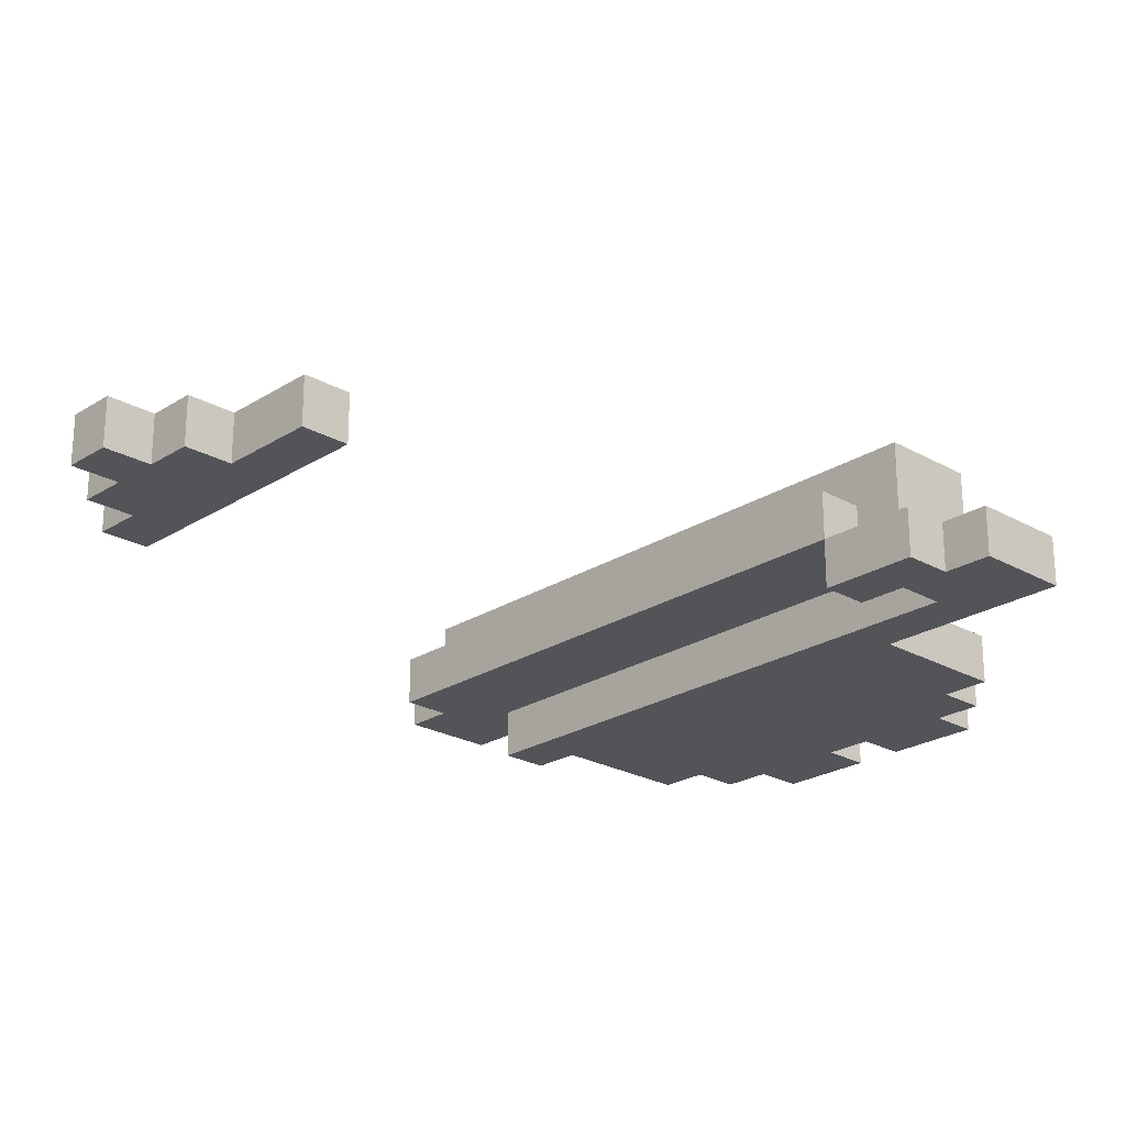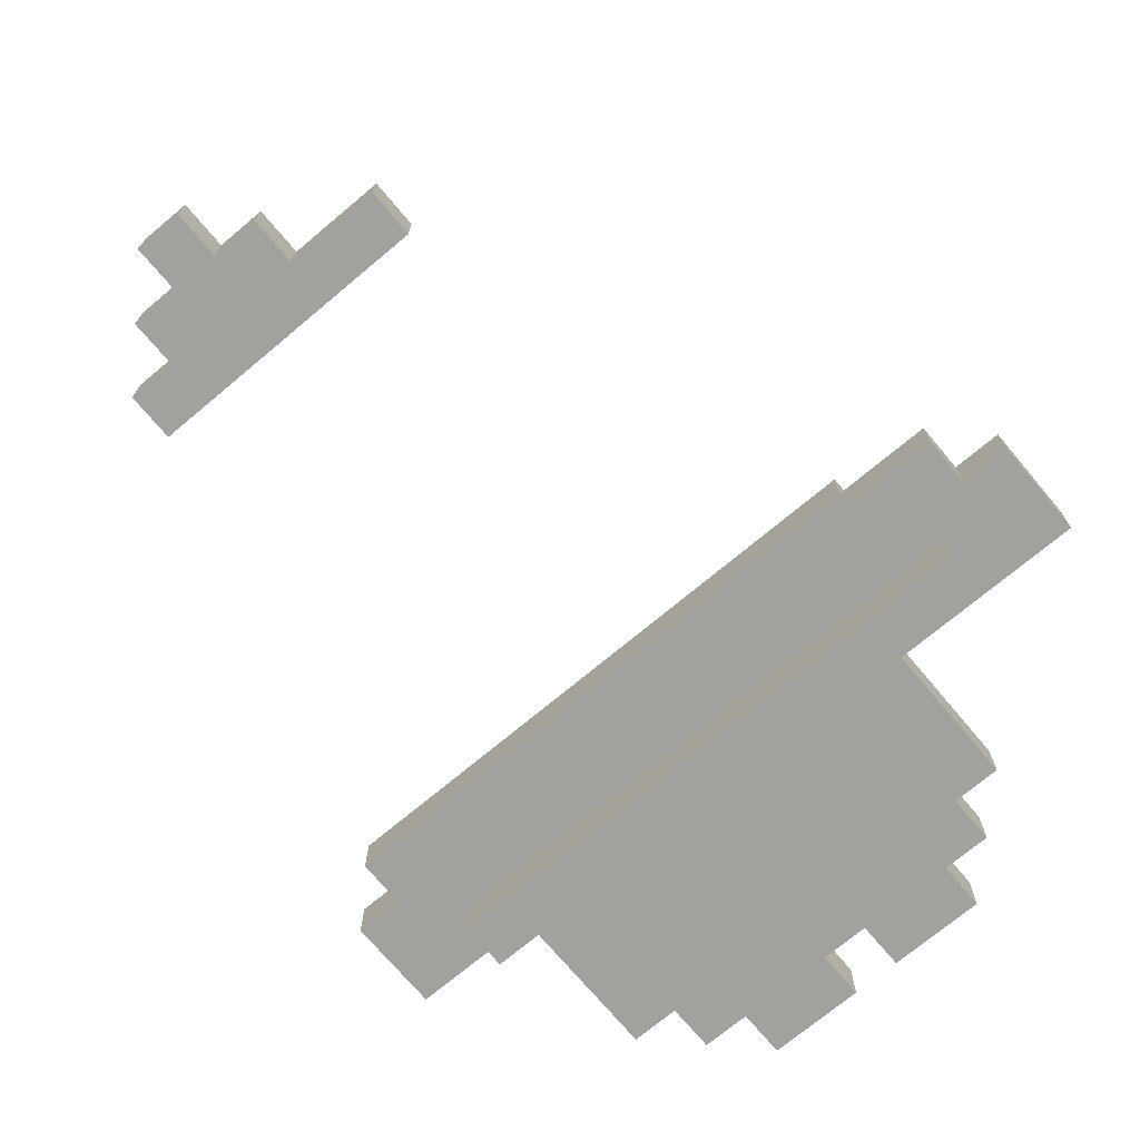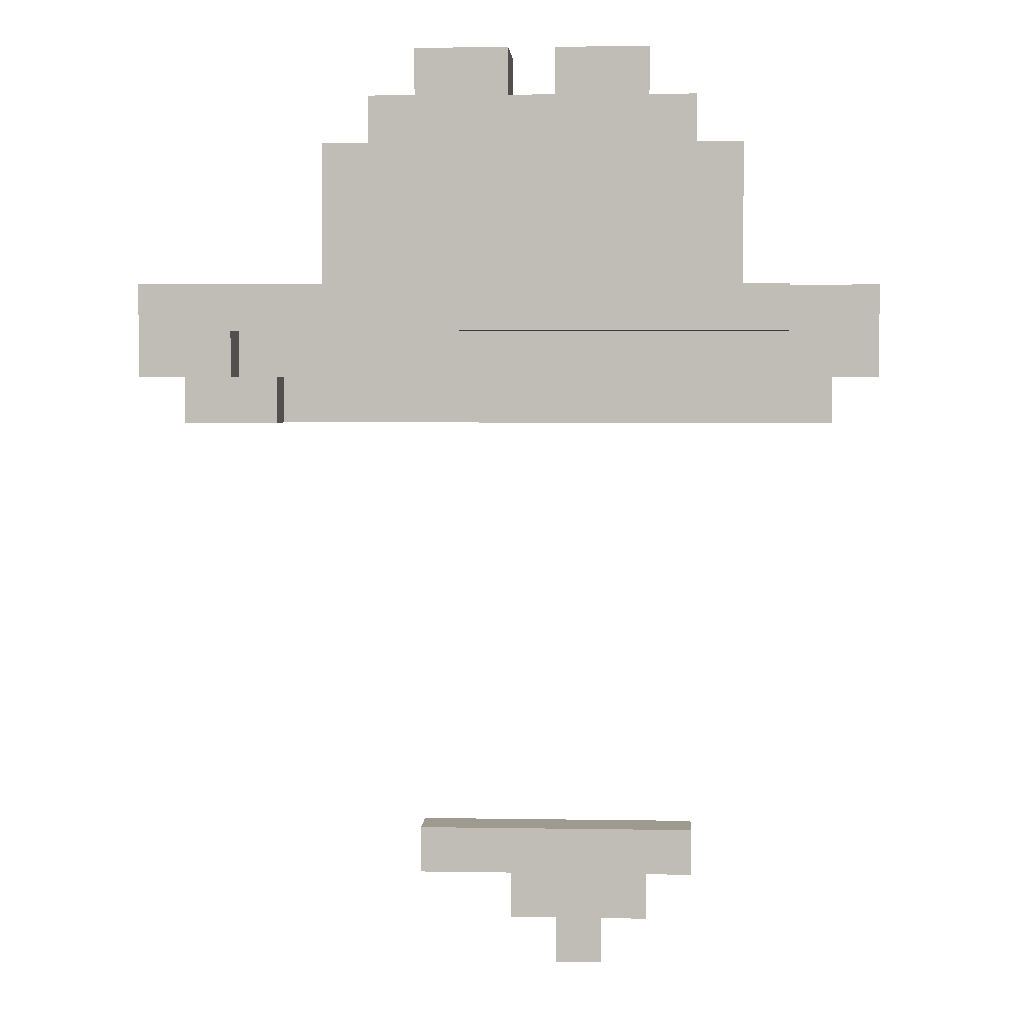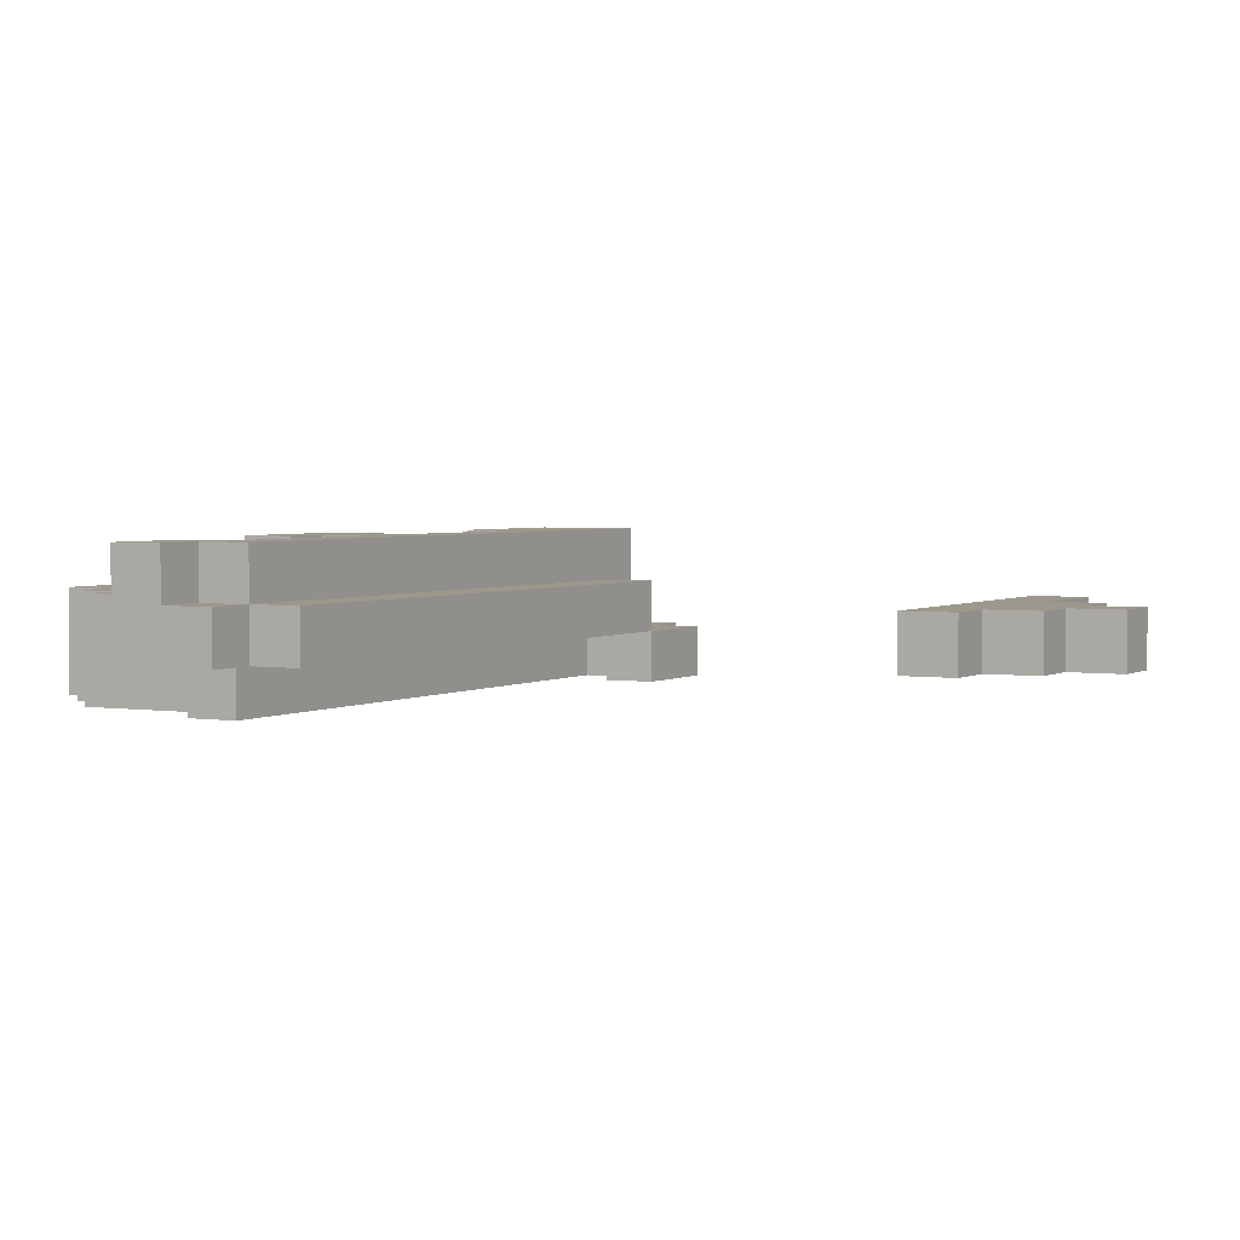
<metadata>
{"format":"obj","ext":"obj","renderer":"f3d","projection":"perspective","resolution":1024,"background":"white","views":[{"elev":-23.6,"azim":46.6,"up":"+Z"},{"elev":-72.1,"azim":40.0,"up":"+Z"},{"elev":3.9,"azim":-176.9,"up":"+Y"},{"elev":3.0,"azim":-61.6,"up":"+Z"}]}
</metadata>
<code>
o
v -1.1 0.5 0.1
v -1.1 0.5 0
v -1.1 0.6 0.2
v -1.1 0.6 0.1
v -1.1 0.7 0.2
v -1.1 0.7 0
v -1 0.4 0.1
v -1 0.4 0
v -1 0.5 0.2
v -1 0.5 0.1
v -1 0.5 0
v -1 0.6 0.2
v -1 0.6 0.1
v -0.9 0.6 0
v -0.9 0.6 -0.1
v -0.9 0.7 0
v -0.9 0.7 -0.1
v -0.8 0.7 0.1
v -0.8 0.7 -0.1
v -0.8 1 0.1
v -0.8 1 -0.1
v -0.7 -0.6 0.1
v -0.7 -0.6 0
v -0.7 -0.5 0.1
v -0.7 -0.5 0
v -0.7 1 0.1
v -0.7 1 -0.1
v -0.7 1.1 0.1
v -0.7 1.1 -0.1
v -0.6 -0.7 0.1
v -0.6 -0.7 0
v -0.6 -0.6 0.1
v -0.6 -0.6 0
v -0.6 0.7 0.2
v -0.6 0.7 0.1
v -0.6 0.8 0.2
v -0.6 0.8 0.1
v -0.6 1.1 0.1
v -0.6 1.1 -0.1
v -0.6 1.2 0.1
v -0.6 1.2 -0.1
v -0.5 -0.8 0.1
v -0.5 -0.8 0
v -0.5 -0.7 0.1
v -0.5 -0.7 0
v -0.5 0.6 0.2
v -0.5 0.6 0.1
v -0.5 0.7 0.2
v -0.5 0.7 0.1
v -0.3 1 0.1
v -0.3 1 0
v -0.3 1.1 0
v -0.3 1.1 -0.1
v -0.3 1.2 0.1
v -0.3 1.2 -0.1
v 0 0.6 0.2
v 0 0.6 0.1
v 0 0.7 0.2
v 0 0.7 0.1
v 0.2 0.4 0
v 0.2 0.4 -0.1
v 0.2 0.5 0
v 0.2 0.5 -0.1
v 0.3 0.5 0
v 0.3 0.5 -0.1
v 0.3 0.6 0
v 0.3 0.6 -0.1
v -0.9 0.6 0.2
v -0.9 0.6 0.1
v -0.9 0.7 0.2
v -0.9 0.7 0.1
v -0.5 1.1 0.1
v -0.5 1.1 0
v -0.5 1.2 0.1
v -0.5 1.2 0
v -0.4 -0.8 0.1
v -0.4 -0.8 0
v -0.4 -0.7 0.1
v -0.4 -0.7 0
v -0.4 0.6 0.2
v -0.4 0.6 0.1
v -0.4 0.7 0.2
v -0.4 0.7 0.1
v -0.4 1 0.1
v -0.4 1 0
v -0.4 1.1 0.1
v -0.4 1.1 0
v -0.4 1.1 -0.1
v -0.4 1.2 0
v -0.4 1.2 -0.1
v -0.3 -0.7 0.1
v -0.3 -0.7 0
v -0.3 -0.6 0.1
v -0.3 -0.6 0
v -0.3 0.7 0.2
v -0.3 0.7 0.1
v -0.3 0.8 0.2
v -0.3 0.8 0.1
v -0.2 1.1 0.1
v -0.2 1.1 0
v -0.2 1.2 0.1
v -0.2 1.2 0
v -0.1 -0.6 0.1
v -0.1 -0.6 0
v -0.1 -0.5 0.1
v -0.1 -0.5 0
v -0.1 1 0.1
v -0.1 1 0
v -0.1 1.1 0.1
v -0.1 1.1 0
v -0.1 1.1 -0.1
v -0.1 1.2 0
v -0.1 1.2 -0.1
v 0 0.7 0.1
v 0 0.7 0
v 0 1 0.1
v 0 1 0
v 0 1 -0.1
v 0 1.1 0
v 0 1.1 -0.1
v 0.1 0.7 0
v 0.1 0.7 -0.1
v 0.1 1 0
v 0.1 1 -0.1
v 0.2 0.4 0.1
v 0.2 0.4 0
v 0.2 0.5 0.1
v 0.2 0.5 0
v 0.3 0.5 0.2
v 0.3 0.5 0.1
v 0.3 0.5 0
v 0.3 0.6 0
v 0.3 0.7 0.2
v 0.3 0.7 0.1
v 0.3 0.7 0
v 0.4 0.4 0
v 0.4 0.4 -0.1
v 0.4 0.5 0
v 0.4 0.5 -0.1
v 0.5 0.5 0
v 0.5 0.5 -0.1
v 0.5 0.7 0
v 0.5 0.7 -0.1
v -1.1 0.6 0.2
v -1.1 0.7 0.2
v -1 0.5 0.2
v -1 0.6 0.2
v -0.9 0.6 0.2
v -0.9 0.7 0.2
v -0.6 0.7 0.2
v -0.6 0.8 0.2
v -0.5 0.6 0.2
v -0.5 0.7 0.2
v -0.4 0.6 0.2
v -0.4 0.7 0.2
v -0.3 0.7 0.2
v -0.3 0.8 0.2
v 0 0.6 0.2
v 0 0.7 0.2
v 0.3 0.5 0.2
v 0.3 0.7 0.2
v -1.1 0.5 0.1
v -1.1 0.6 0.1
v -1 0.4 0.1
v -1 0.5 0.1
v -1 0.6 0.1
v -0.9 0.6 0.1
v -0.9 0.7 0.1
v -0.8 0.7 0.1
v -0.8 1 0.1
v -0.7 -0.6 0.1
v -0.7 -0.5 0.1
v -0.7 1 0.1
v -0.7 1.1 0.1
v -0.6 -0.7 0.1
v -0.6 -0.6 0.1
v -0.6 0.7 0.1
v -0.6 0.8 0.1
v -0.6 1.1 0.1
v -0.6 1.2 0.1
v -0.5 -0.8 0.1
v -0.5 -0.7 0.1
v -0.5 0.6 0.1
v -0.5 0.7 0.1
v -0.5 1.1 0.1
v -0.5 1.2 0.1
v -0.4 -0.8 0.1
v -0.4 -0.7 0.1
v -0.4 0.6 0.1
v -0.4 0.7 0.1
v -0.4 1 0.1
v -0.4 1.1 0.1
v -0.3 -0.7 0.1
v -0.3 -0.6 0.1
v -0.3 0.7 0.1
v -0.3 0.8 0.1
v -0.3 1 0.1
v -0.3 1.2 0.1
v -0.2 1.1 0.1
v -0.2 1.2 0.1
v -0.1 -0.6 0.1
v -0.1 -0.5 0.1
v -0.1 1 0.1
v -0.1 1.1 0.1
v 0 0.6 0.1
v 0 0.7 0.1
v 0 1 0.1
v 0.2 0.4 0.1
v 0.2 0.5 0.1
v -0.5 1.1 0
v -0.5 1.2 0
v -0.4 1 0
v -0.4 1.1 0
v -0.4 1.2 0
v -0.3 1 0
v -0.3 1.1 0
v -0.2 1.1 0
v -0.2 1.2 0
v -0.1 1 0
v -0.1 1.1 0
v -0.1 1.2 0
v 0 0.7 0
v 0 1 0
v 0 1.1 0
v 0.1 0.7 0
v 0.1 1 0
v 0.2 0.4 0
v 0.2 0.5 0
v 0.3 0.5 0
v 0.3 0.6 0
v 0.3 0.7 0
v 0.4 0.4 0
v 0.4 0.5 0
v 0.4 0.6 0
v 0.4 0.7 0
v 0.5 0.5 0
v 0.5 0.7 0
v -1.1 0.5 0
v -1.1 0.7 0
v -1 0.4 0
v -1 0.5 0
v -0.9 0.6 0
v -0.9 0.7 0
v -0.7 -0.6 0
v -0.7 -0.5 0
v -0.6 -0.7 0
v -0.6 -0.6 0
v -0.5 -0.8 0
v -0.5 -0.7 0
v -0.4 -0.8 0
v -0.4 -0.7 0
v -0.3 -0.7 0
v -0.3 -0.6 0
v -0.1 -0.6 0
v -0.1 -0.5 0
v 0.1 0.5 0
v 0.1 0.6 0
v 0.2 0.4 0
v 0.2 0.5 0
v 0.2 0.6 0
v 0.3 0.5 0
v 0.3 0.6 0
v -0.9 0.6 -0.1
v -0.9 0.7 -0.1
v -0.8 0.7 -0.1
v -0.8 1 -0.1
v -0.7 1 -0.1
v -0.7 1.1 -0.1
v -0.6 1.1 -0.1
v -0.6 1.2 -0.1
v -0.5 1.1 -0.1
v -0.5 1.2 -0.1
v -0.4 1 -0.1
v -0.4 1.1 -0.1
v -0.4 1.2 -0.1
v -0.3 1 -0.1
v -0.3 1.1 -0.1
v -0.3 1.2 -0.1
v -0.2 1.1 -0.1
v -0.2 1.2 -0.1
v -0.1 1 -0.1
v -0.1 1.1 -0.1
v -0.1 1.2 -0.1
v 0 0.7 -0.1
v 0 1 -0.1
v 0 1.1 -0.1
v 0.1 0.7 -0.1
v 0.1 1 -0.1
v 0.2 0.4 -0.1
v 0.2 0.5 -0.1
v 0.2 0.6 -0.1
v 0.2 0.7 -0.1
v 0.3 0.5 -0.1
v 0.3 0.6 -0.1
v 0.4 0.4 -0.1
v 0.4 0.5 -0.1
v 0.4 0.6 -0.1
v 0.4 0.7 -0.1
v 0.5 0.5 -0.1
v 0.5 0.7 -0.1
v -0.5 -0.8 0.1
v -0.4 -0.8 0.1
v -0.5 -0.8 0
v -0.4 -0.8 0
v -0.6 -0.7 0.1
v -0.5 -0.7 0.1
v -0.4 -0.7 0.1
v -0.3 -0.7 0.1
v -0.6 -0.7 0
v -0.5 -0.7 0
v -0.4 -0.7 0
v -0.3 -0.7 0
v -0.7 -0.6 0.1
v -0.6 -0.6 0.1
v -0.3 -0.6 0.1
v -0.1 -0.6 0.1
v -0.7 -0.6 0
v -0.6 -0.6 0
v -0.3 -0.6 0
v -0.1 -0.6 0
v -1 0.4 0.1
v 0.2 0.4 0.1
v -1 0.4 0
v 0.2 0.4 0
v 0.4 0.4 0
v 0.2 0.4 -0.1
v 0.4 0.4 -0.1
v -1 0.5 0.2
v 0.3 0.5 0.2
v -1.1 0.5 0.1
v -1 0.5 0.1
v 0.2 0.5 0.1
v 0.3 0.5 0.1
v -1.1 0.5 0
v -1 0.5 0
v 0.2 0.5 0
v 0.3 0.5 0
v 0.4 0.5 0
v 0.5 0.5 0
v 0.4 0.5 -0.1
v 0.5 0.5 -0.1
v -1.1 0.6 0.2
v -1 0.6 0.2
v -1.1 0.6 0.1
v -1 0.6 0.1
v -0.9 0.6 0
v 0.1 0.6 0
v 0.2 0.6 0
v 0.3 0.6 0
v -0.9 0.6 -0.1
v 0.2 0.6 -0.1
v 0.3 0.6 -0.1
v -0.6 0.7 0.2
v -0.5 0.7 0.2
v -0.4 0.7 0.2
v -0.3 0.7 0.2
v -0.6 0.7 0.1
v -0.5 0.7 0.1
v -0.4 0.7 0.1
v -0.3 0.7 0.1
v -0.7 -0.5 0.1
v -0.1 -0.5 0.1
v -0.7 -0.5 0
v -0.1 -0.5 0
v 0.2 0.5 0
v 0.3 0.5 0
v 0.2 0.5 -0.1
v 0.3 0.5 -0.1
v -0.9 0.6 0.2
v -0.5 0.6 0.2
v -0.4 0.6 0.2
v 0 0.6 0.2
v -0.9 0.6 0.1
v -0.5 0.6 0.1
v -0.4 0.6 0.1
v 0 0.6 0.1
v -1.1 0.7 0.2
v -0.9 0.7 0.2
v 0 0.7 0.2
v 0.3 0.7 0.2
v -0.9 0.7 0.1
v -0.8 0.7 0.1
v 0 0.7 0.1
v 0.2 0.7 0.1
v 0.3 0.7 0.1
v -1.1 0.7 0
v -0.9 0.7 0
v 0 0.7 0
v 0.1 0.7 0
v 0.2 0.7 0
v 0.3 0.7 0
v 0.4 0.7 0
v 0.5 0.7 0
v -0.9 0.7 -0.1
v -0.8 0.7 -0.1
v 0.1 0.7 -0.1
v 0.2 0.7 -0.1
v 0.4 0.7 -0.1
v 0.5 0.7 -0.1
v -0.6 0.8 0.2
v -0.3 0.8 0.2
v -0.6 0.8 0.1
v -0.3 0.8 0.1
v -0.8 1 0.1
v -0.7 1 0.1
v -0.4 1 0.1
v -0.3 1 0.1
v -0.1 1 0.1
v 0 1 0.1
v -0.4 1 0
v -0.3 1 0
v -0.1 1 0
v 0 1 0
v 0.1 1 0
v -0.8 1 -0.1
v -0.7 1 -0.1
v 0 1 -0.1
v 0.1 1 -0.1
v -0.7 1.1 0.1
v -0.6 1.1 0.1
v -0.5 1.1 0.1
v -0.4 1.1 0.1
v -0.2 1.1 0.1
v -0.1 1.1 0.1
v -0.5 1.1 0
v -0.4 1.1 0
v -0.3 1.1 0
v -0.2 1.1 0
v -0.1 1.1 0
v 0 1.1 0
v -0.7 1.1 -0.1
v -0.6 1.1 -0.1
v -0.4 1.1 -0.1
v -0.3 1.1 -0.1
v -0.1 1.1 -0.1
v 0 1.1 -0.1
v -0.6 1.2 0.1
v -0.5 1.2 0.1
v -0.3 1.2 0.1
v -0.2 1.2 0.1
v -0.5 1.2 0
v -0.4 1.2 0
v -0.2 1.2 0
v -0.1 1.2 0
v -0.6 1.2 -0.1
v -0.5 1.2 -0.1
v -0.4 1.2 -0.1
v -0.3 1.2 -0.1
v -0.2 1.2 -0.1
v -0.1 1.2 -0.1
f 4 2 1
f 5 4 3
f 6 2 4
f 6 4 5
f 10 8 7
f 11 8 10
f 12 10 9
f 13 10 12
f 16 15 14
f 17 15 16
f 20 19 18
f 21 19 20
f 24 23 22
f 25 23 24
f 28 27 26
f 29 27 28
f 32 31 30
f 33 31 32
f 36 35 34
f 37 35 36
f 40 39 38
f 41 39 40
f 44 43 42
f 45 43 44
f 48 47 46
f 49 47 48
f 52 51 50
f 54 52 50
f 54 53 52
f 55 53 54
f 58 57 56
f 59 57 58
f 62 61 60
f 63 61 62
f 66 65 64
f 67 65 66
f 68 69 70
f 70 69 71
f 72 73 74
f 74 73 75
f 76 77 78
f 78 77 79
f 80 81 82
f 82 81 83
f 84 85 86
f 86 85 87
f 87 88 89
f 89 88 90
f 91 92 93
f 93 92 94
f 95 96 97
f 97 96 98
f 99 100 101
f 101 100 102
f 103 104 105
f 105 104 106
f 107 108 109
f 109 108 110
f 110 111 112
f 112 111 113
f 114 115 116
f 116 115 117
f 117 118 119
f 119 118 120
f 121 122 123
f 123 122 124
f 125 126 127
f 127 126 128
f 130 131 132
f 129 130 133
f 130 132 134
f 133 130 134
f 134 132 135
f 136 137 138
f 138 137 139
f 140 141 142
f 142 141 143
f 147 145 144
f 148 145 147
f 148 147 146
f 149 145 148
f 152 148 146
f 153 151 150
f 154 152 146
f 154 153 152
f 155 151 153
f 155 153 154
f 156 151 155
f 157 151 156
f 158 154 146
f 160 158 146
f 160 159 158
f 161 159 160
f 165 163 162
f 166 163 165
f 169 168 167
f 173 170 169
f 176 172 171
f 177 169 167
f 177 174 173
f 177 173 169
f 178 174 177
f 179 174 178
f 182 176 175
f 183 177 167
f 184 177 183
f 185 179 178
f 185 180 179
f 186 180 185
f 187 182 181
f 188 176 182
f 188 182 187
f 191 185 178
f 192 185 191
f 193 176 188
f 194 172 176
f 194 176 193
f 195 190 189
f 196 191 178
f 197 191 196
f 199 197 196
f 199 198 197
f 199 196 195
f 200 198 199
f 201 172 194
f 202 172 201
f 203 199 195
f 204 199 203
f 205 195 189
f 206 203 195
f 206 195 205
f 207 203 206
f 208 165 164
f 209 165 208
f 213 211 210
f 214 211 213
f 215 213 212
f 216 213 215
f 220 218 217
f 221 218 220
f 223 220 219
f 224 220 223
f 225 223 222
f 226 223 225
f 229 228 227
f 232 229 227
f 232 230 229
f 233 230 232
f 234 231 230
f 234 230 233
f 235 231 234
f 236 234 233
f 236 235 234
f 237 235 236
f 238 239 241
f 241 239 242
f 242 239 243
f 244 245 247
f 246 247 249
f 248 249 250
f 249 247 251
f 250 249 251
f 251 247 252
f 247 245 253
f 252 247 253
f 253 245 254
f 254 245 255
f 240 241 256
f 241 242 256
f 256 242 257
f 240 256 258
f 256 257 258
f 258 257 259
f 259 257 260
f 259 260 261
f 261 260 262
f 263 264 265
f 265 266 267
f 267 268 269
f 267 269 271
f 269 270 271
f 271 270 272
f 265 267 273
f 267 271 273
f 271 272 274
f 273 271 274
f 274 272 275
f 265 273 276
f 273 274 276
f 276 274 277
f 276 277 279
f 277 278 279
f 279 278 280
f 265 276 281
f 276 279 281
f 279 280 282
f 281 279 282
f 282 280 283
f 263 265 284
f 265 281 284
f 281 282 285
f 284 281 285
f 285 282 286
f 263 284 287
f 284 285 287
f 287 285 288
f 263 287 291
f 291 287 292
f 289 290 293
f 291 292 294
f 289 293 295
f 293 294 295
f 295 294 296
f 294 292 297
f 296 294 297
f 297 292 298
f 296 297 299
f 297 298 299
f 299 298 300
f 303 302 301
f 304 302 303
f 309 306 305
f 310 306 309
f 311 308 307
f 312 308 311
f 317 314 313
f 318 314 317
f 319 316 315
f 320 316 319
f 323 322 321
f 324 322 323
f 326 325 324
f 327 325 326
f 331 329 328
f 332 329 331
f 333 329 332
f 334 331 330
f 335 331 334
f 336 333 332
f 337 333 336
f 340 339 338
f 341 339 340
f 344 343 342
f 345 343 344
f 350 347 346
f 350 348 347
f 351 349 348
f 351 348 350
f 352 349 351
f 357 354 353
f 358 354 357
f 359 356 355
f 360 356 359
f 361 362 363
f 363 362 364
f 365 366 367
f 367 366 368
f 369 370 373
f 373 370 374
f 371 372 375
f 375 372 376
f 377 378 381
f 379 380 383
f 383 380 384
f 384 380 385
f 377 381 386
f 381 382 387
f 386 381 387
f 383 384 388
f 388 384 389
f 384 385 390
f 389 384 390
f 390 385 391
f 387 382 394
f 394 382 395
f 389 390 396
f 390 391 397
f 396 390 397
f 391 392 397
f 392 393 398
f 397 392 398
f 398 393 399
f 400 401 402
f 402 401 403
f 406 407 410
f 410 407 411
f 408 409 412
f 412 409 413
f 404 405 415
f 415 405 416
f 413 414 417
f 417 414 418
f 421 422 425
f 425 422 426
f 423 424 428
f 428 424 429
f 419 420 431
f 431 420 432
f 426 427 433
f 433 427 434
f 429 430 435
f 435 430 436
f 437 438 441
f 439 440 443
f 437 441 445
f 441 442 446
f 445 441 446
f 446 442 447
f 439 443 448
f 443 444 449
f 448 443 449
f 449 444 450

</code>
